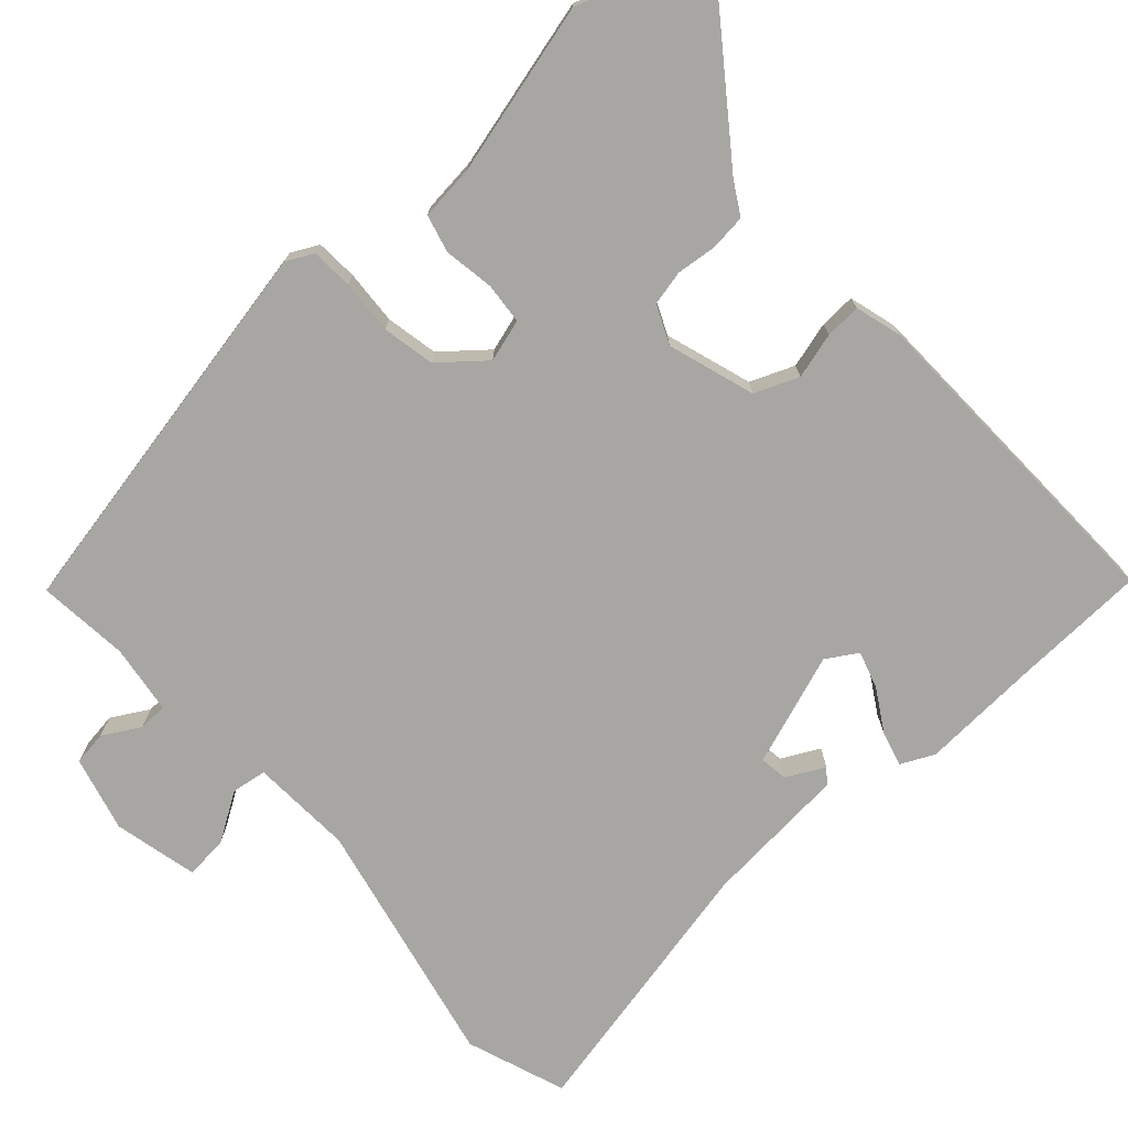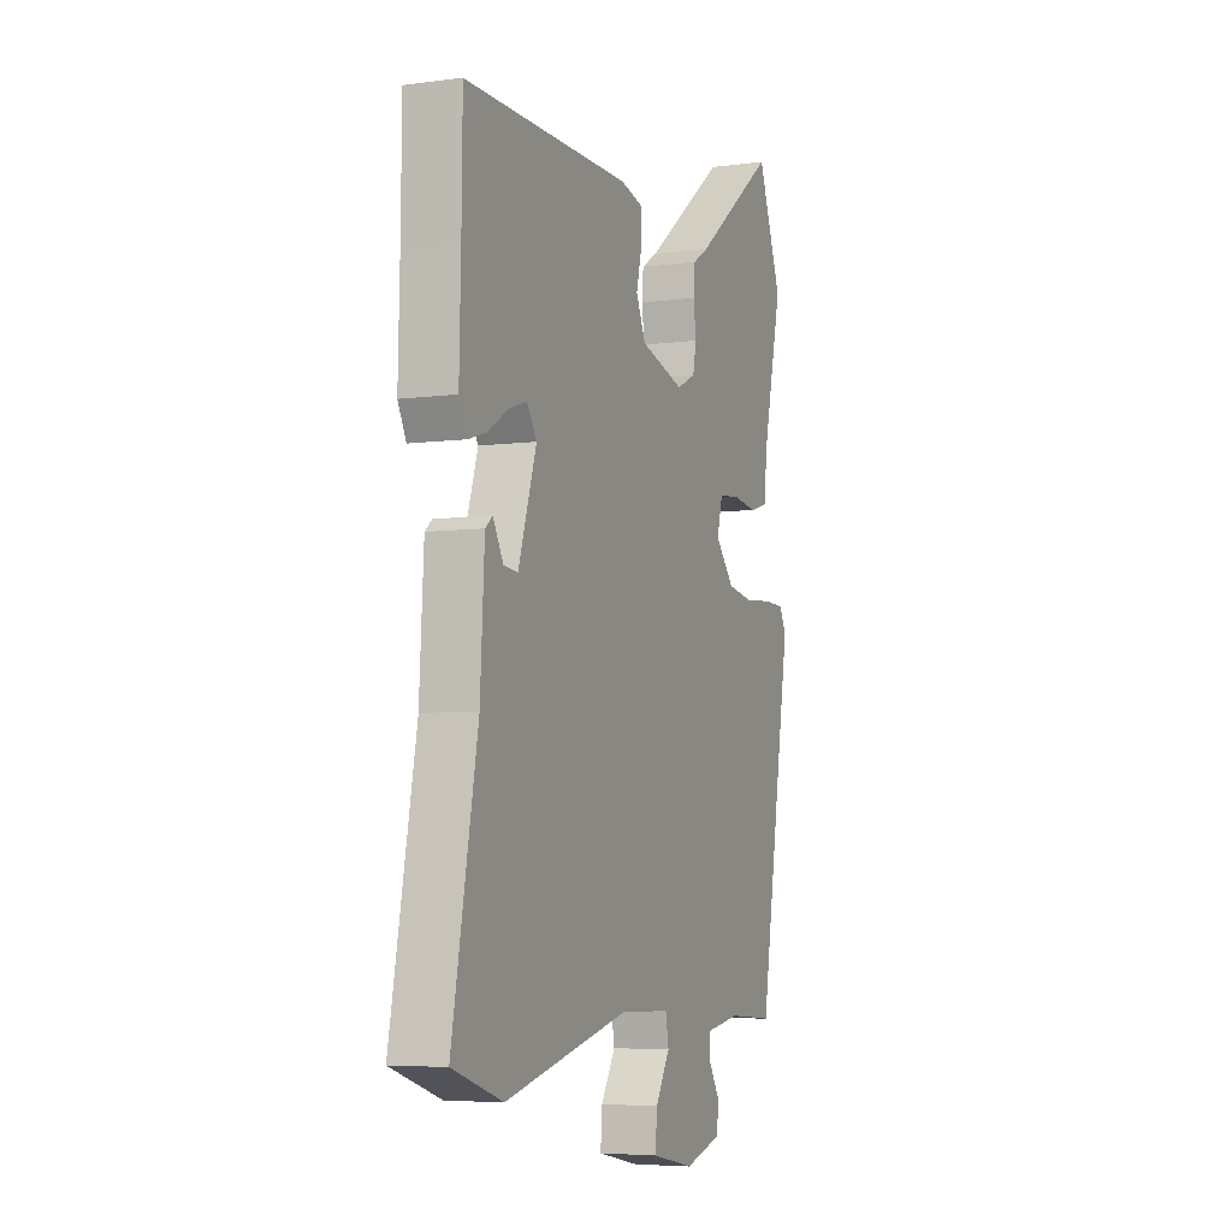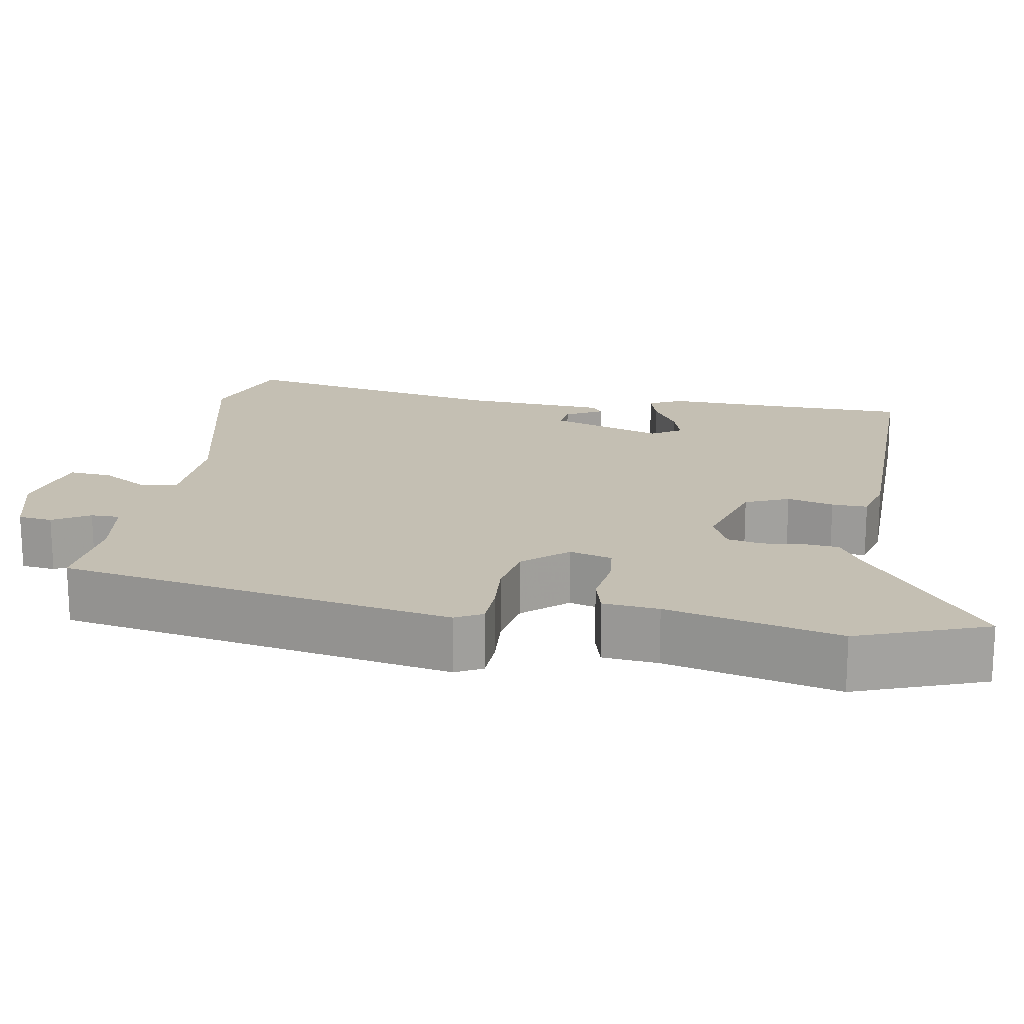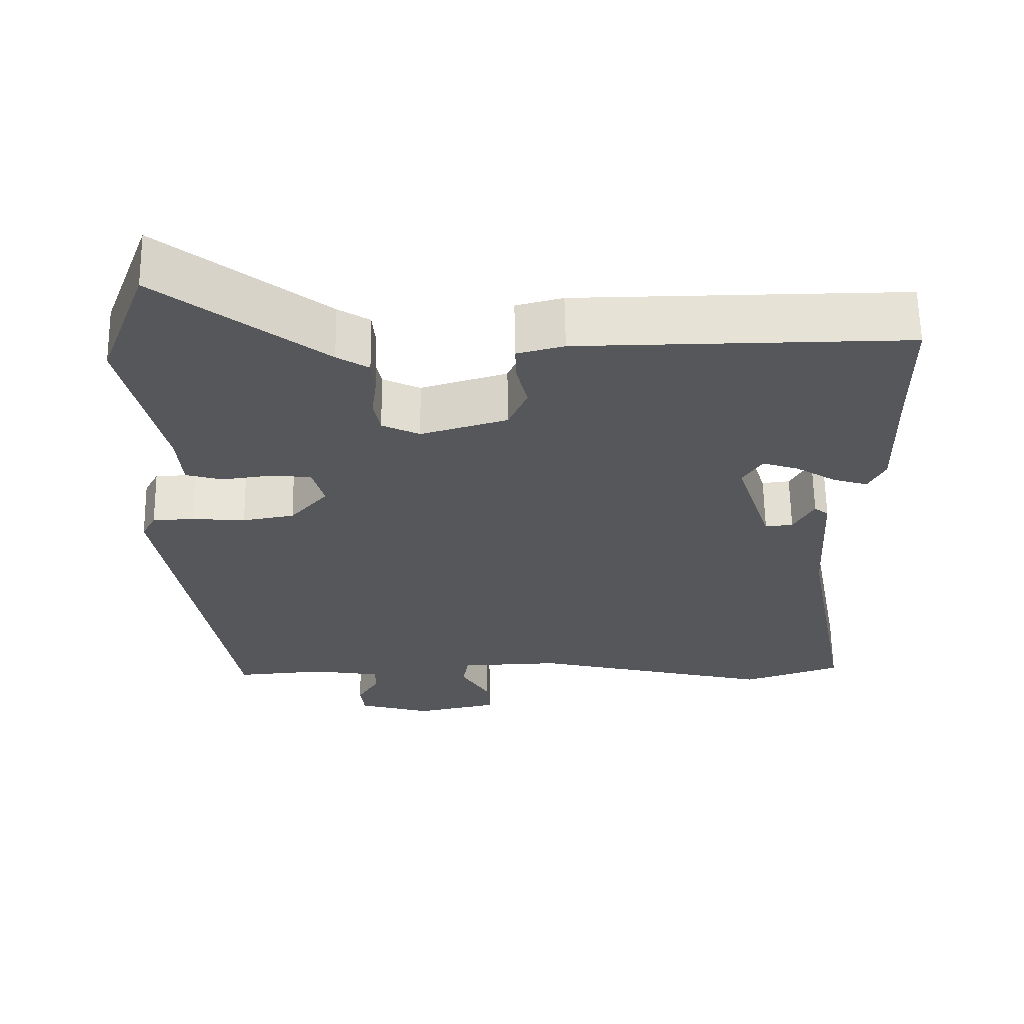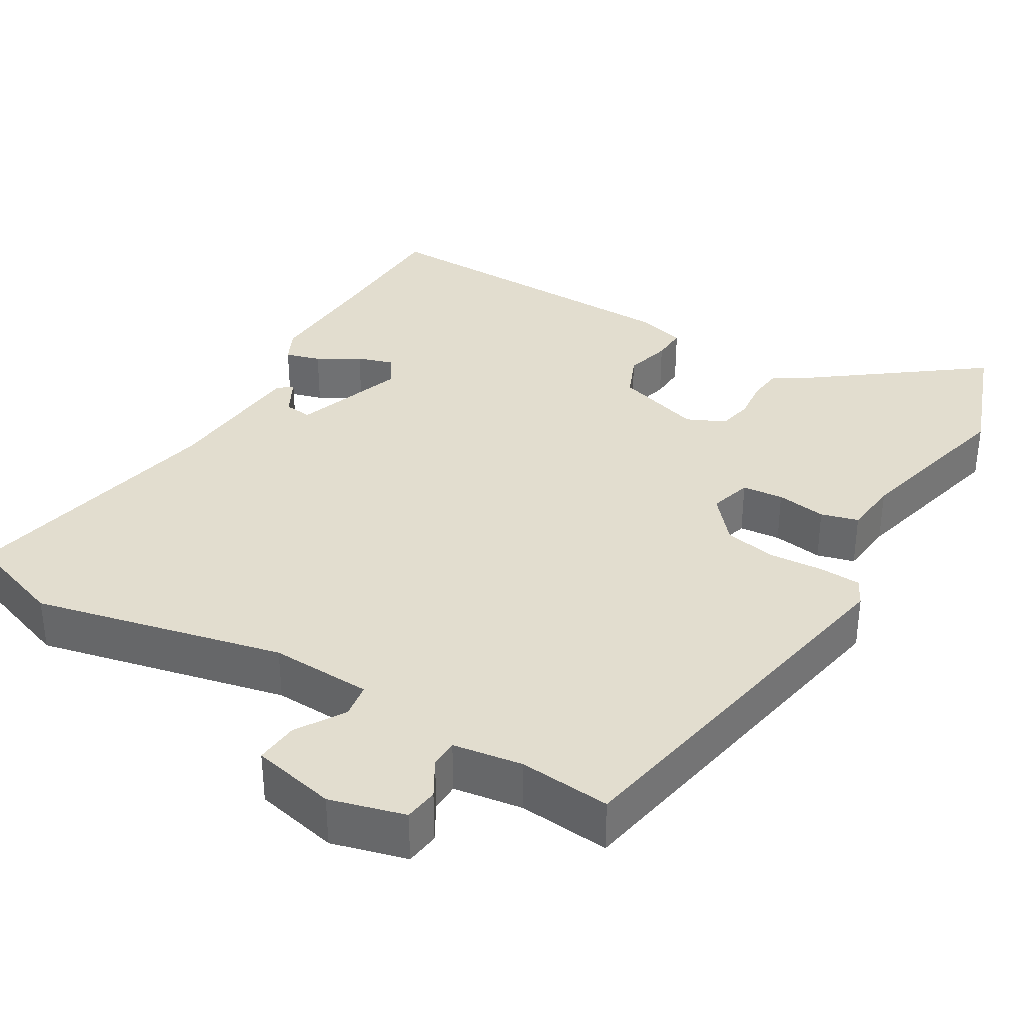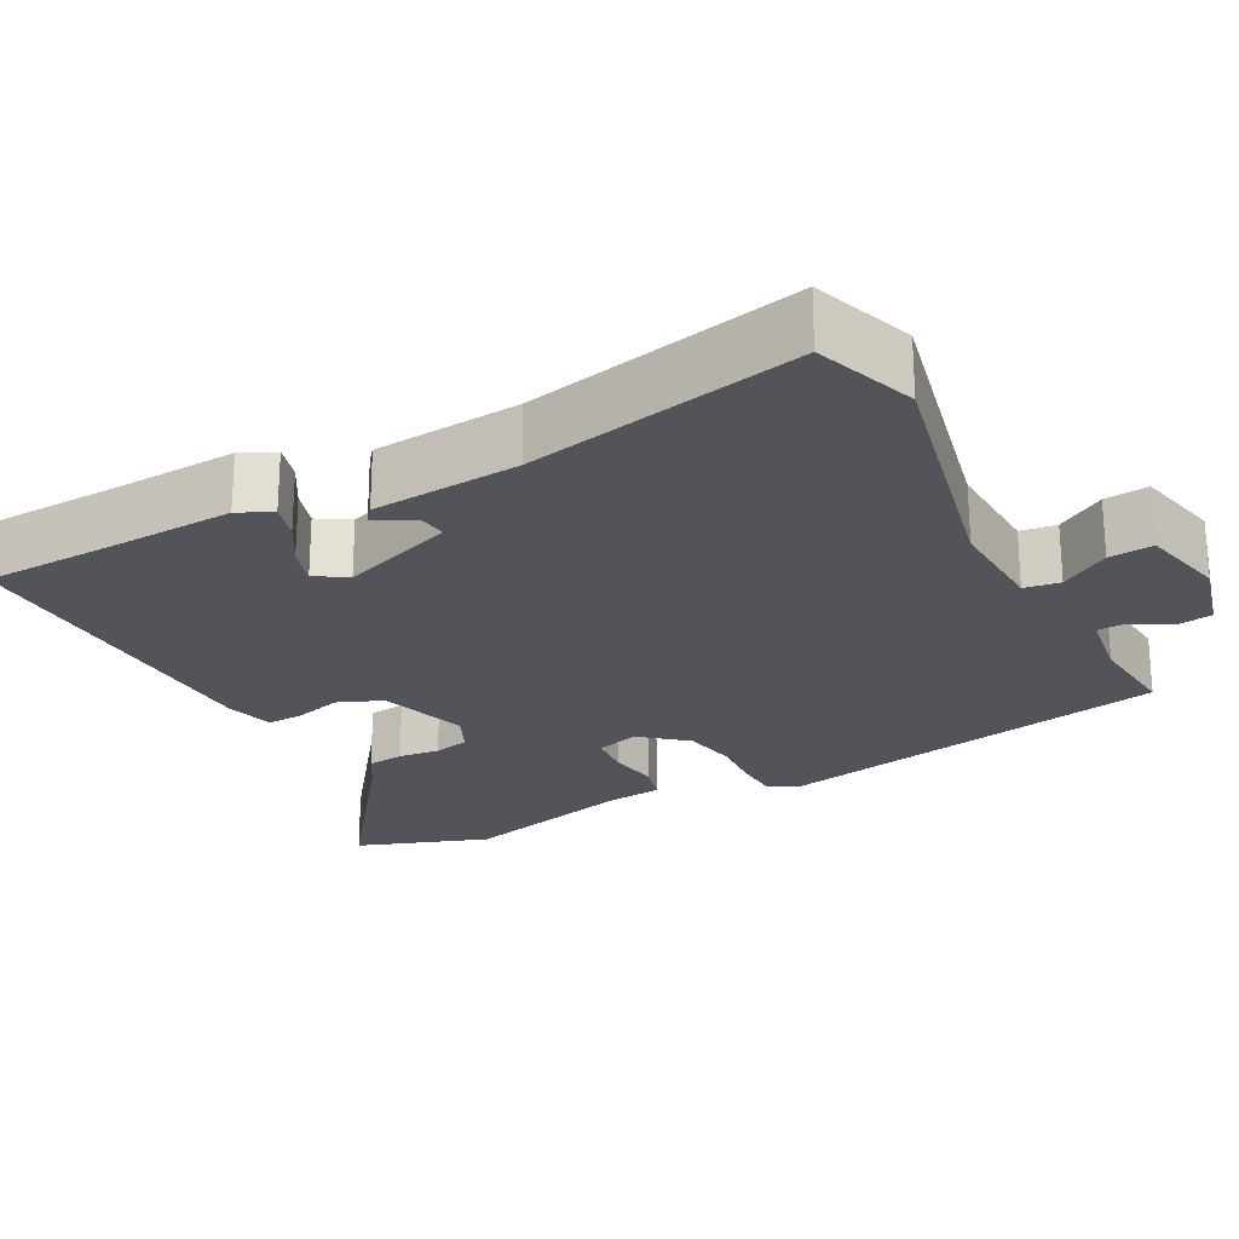
<metadata>
{"format":"obj","ext":"obj","renderer":"f3d","projection":"perspective","resolution":1024,"background":"white","views":[{"elev":-74.1,"azim":-46.5,"up":"+Y"},{"elev":-5.7,"azim":112.3,"up":"+Z"},{"elev":17.9,"azim":-79.7,"up":"+Y"},{"elev":62.7,"azim":-0.9,"up":"+Z"},{"elev":34.9,"azim":-148.4,"up":"+Y"},{"elev":-23.7,"azim":119.2,"up":"+Y"}]}
</metadata>
<code>
v -0.502 0.07 0.494
v -0.438 0.07 0.663
v -0.221 0.07 0.495
v -0.179 0.07 0.469
v -0.175 0.07 0.422
v -0.182 0.07 0.369
v -0.173 0.07 0.323
v -0.123 0.07 0.299
v -0.008 0.07 0.333
v 0.017 0.07 0.39
v 0.002 0.07 0.451
v 0.001 0.07 0.498
v 0.063 0.07 0.514
v 0.5 0.07 0.517
v 0.502 0.07 0.341
v 0.506 0.07 0.184
v 0.484 0.07 0.141
v 0.438 0.07 0.155
v 0.384 0.07 0.189
v 0.336 0.07 0.205
v 0.31 0.07 0.165
v 0.358 0.07 0.017
v 0.395 0.07 0.021
v 0.422 0.07 0.07
v 0.441 0.07 0.054
v 0.452 0.07 -0.137
v 0.519 0.07 -0.494
v 0.387 0.07 -0.538
v 0.06 0.07 -0.459
v -0.074 0.07 -0.463
v -0.082 0.07 -0.509
v -0.044 0.07 -0.573
v -0.04 0.07 -0.63
v -0.151 0.07 -0.653
v -0.249 0.07 -0.625
v -0.254 0.07 -0.58
v -0.225 0.07 -0.532
v -0.225 0.07 -0.494
v -0.316 0.07 -0.479
v -0.436 0.07 -0.488
v -0.524 0.07 0.028
v -0.505 0.07 0.063
v -0.45 0.07 0.065
v -0.379 0.07 0.059
v -0.31 0.07 0.071
v -0.26 0.07 0.128
v -0.275 0.07 0.184
v -0.329 0.07 0.19
v -0.395 0.07 0.181
v -0.444 0.07 0.195
v -0.45 0.07 0.268
v -0.502 0 0.494
v -0.438 0 0.663
v -0.221 0 0.495
v -0.179 0 0.469
v -0.175 0 0.422
v -0.182 0 0.369
v -0.173 0 0.323
v -0.123 0 0.299
v -0.008 0 0.333
v 0.017 0 0.39
v 0.002 0 0.451
v 0.001 0 0.498
v 0.063 0 0.514
v 0.5 0 0.517
v 0.502 0 0.341
v 0.506 0 0.184
v 0.484 0 0.141
v 0.438 0 0.155
v 0.384 0 0.189
v 0.336 0 0.205
v 0.31 0 0.165
v 0.358 0 0.017
v 0.395 0 0.021
v 0.422 0 0.07
v 0.441 0 0.054
v 0.452 0 -0.137
v 0.519 0 -0.494
v 0.387 0 -0.538
v 0.06 0 -0.459
v -0.074 0 -0.463
v -0.082 0 -0.509
v -0.044 0 -0.573
v -0.04 0 -0.63
v -0.151 0 -0.653
v -0.249 0 -0.625
v -0.254 0 -0.58
v -0.225 0 -0.532
v -0.225 0 -0.494
v -0.316 0 -0.479
v -0.436 0 -0.488
v -0.524 0 0.028
v -0.505 0 0.063
v -0.45 0 0.065
v -0.379 0 0.059
v -0.31 0 0.071
v -0.26 0 0.128
v -0.275 0 0.184
v -0.329 0 0.19
v -0.395 0 0.181
v -0.444 0 0.195
v -0.45 0 0.268
f 48 49 50 51
f 47 48 51 1
f 41 42 43 44
f 39 40 41 44
f 38 39 44 45
f 34 35 36 37
f 34 37 38
f 31 32 33 34
f 30 31 34 38
f 26 27 28 29
f 26 29 30
f 23 24 25 26
f 22 23 26 30
f 21 22 30 38
f 16 17 18 19
f 15 16 19 20
f 14 15 20
f 10 11 12 13
f 10 13 14 20
f 3 4 5 6
f 3 6 7
f 47 1 2 3
f 46 47 3 7
f 38 45 46
f 9 10 20 21
f 8 9 21 38
f 7 8 38 46
f 102 101 100 99
f 52 102 99 98
f 95 94 93 92
f 95 92 91 90
f 96 95 90 89
f 88 87 86 85
f 89 88 85
f 85 84 83 82
f 89 85 82 81
f 80 79 78 77
f 81 80 77
f 77 76 75 74
f 81 77 74 73
f 89 81 73 72
f 70 69 68 67
f 71 70 67 66
f 71 66 65
f 64 63 62 61
f 71 65 64 61
f 57 56 55 54
f 58 57 54
f 54 53 52 98
f 58 54 98 97
f 97 96 89
f 72 71 61 60
f 89 72 60 59
f 97 89 59 58
f 1 52 53 2
f 2 53 54 3
f 3 54 55 4
f 4 55 56 5
f 5 56 57 6
f 6 57 58 7
f 7 58 59 8
f 8 59 60 9
f 9 60 61 10
f 10 61 62 11
f 11 62 63 12
f 12 63 64 13
f 13 64 65 14
f 14 65 66 15
f 15 66 67 16
f 16 67 68 17
f 17 68 69 18
f 18 69 70 19
f 19 70 71 20
f 20 71 72 21
f 21 72 73 22
f 22 73 74 23
f 23 74 75 24
f 24 75 76 25
f 25 76 77 26
f 26 77 78 27
f 27 78 79 28
f 28 79 80 29
f 29 80 81 30
f 30 81 82 31
f 31 82 83 32
f 32 83 84 33
f 33 84 85 34
f 34 85 86 35
f 35 86 87 36
f 36 87 88 37
f 37 88 89 38
f 38 89 90 39
f 39 90 91 40
f 40 91 92 41
f 41 92 93 42
f 42 93 94 43
f 43 94 95 44
f 44 95 96 45
f 45 96 97 46
f 46 97 98 47
f 47 98 99 48
f 48 99 100 49
f 49 100 101 50
f 50 101 102 51
f 51 102 52 1

</code>
